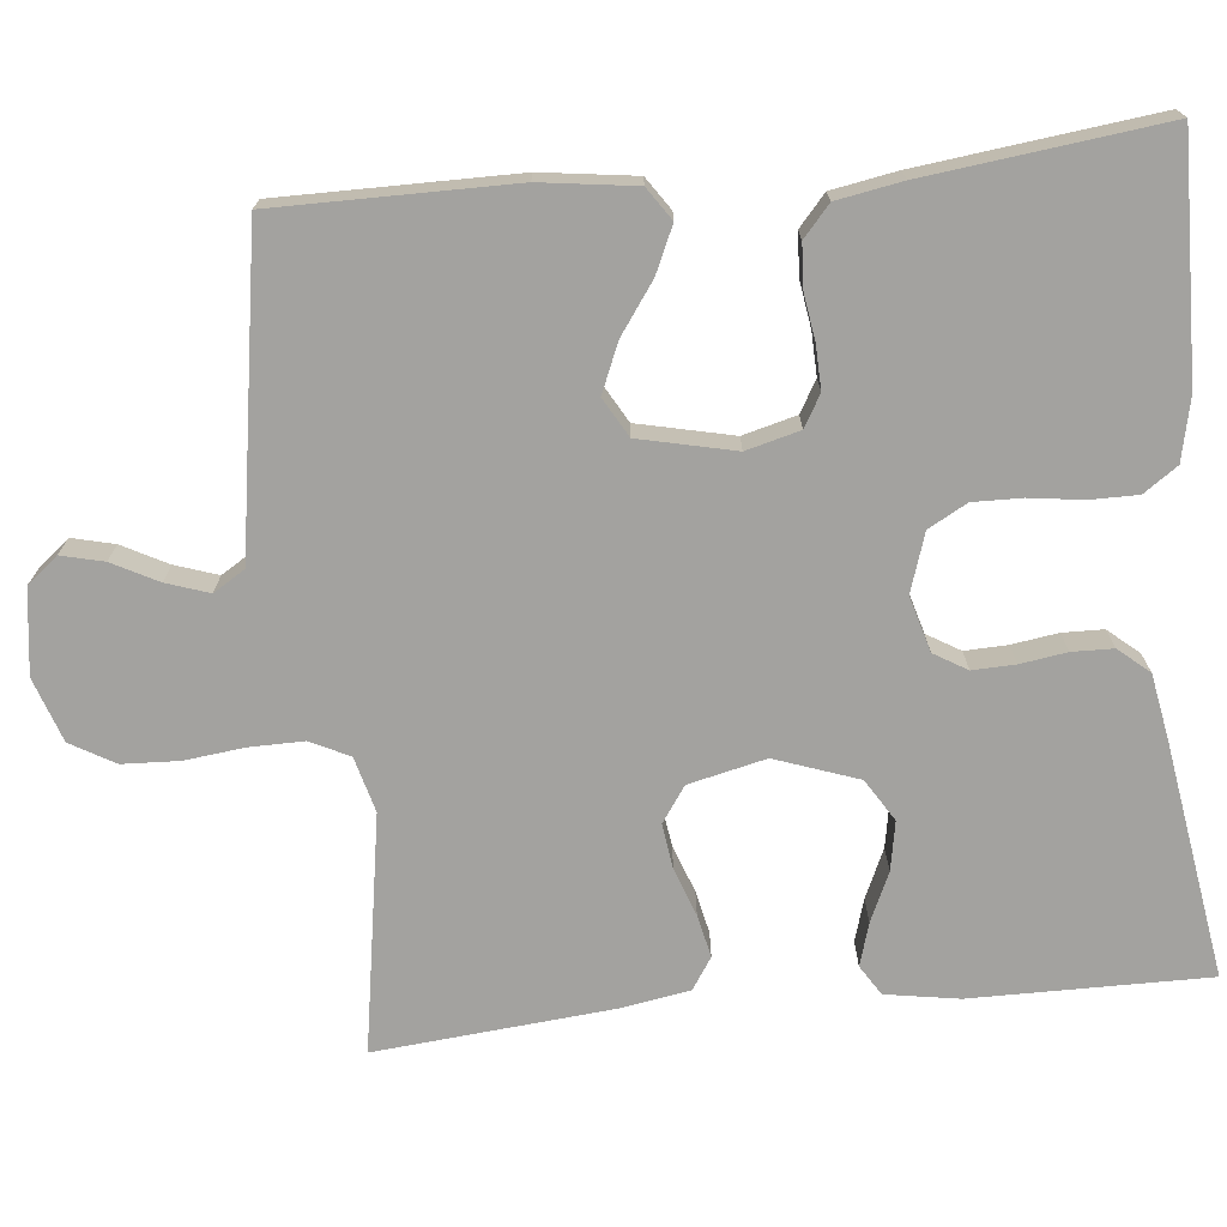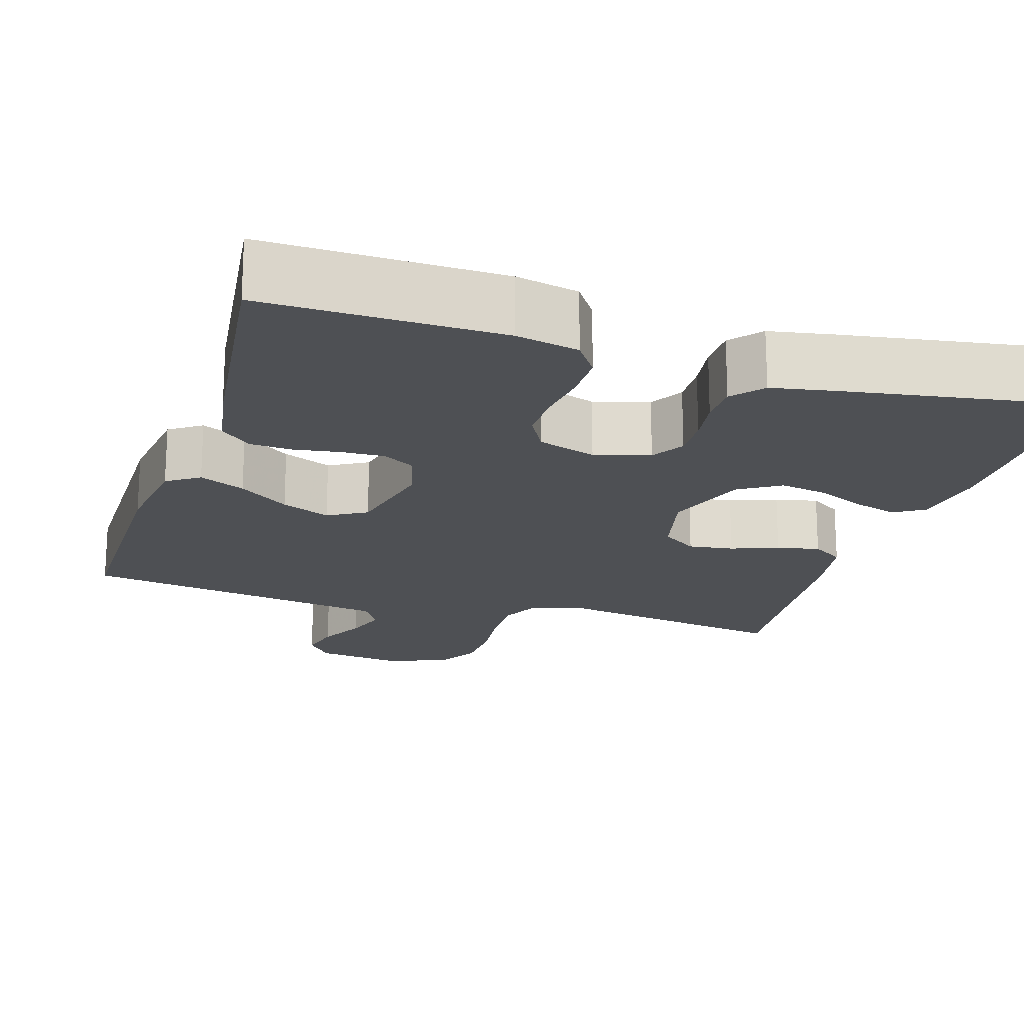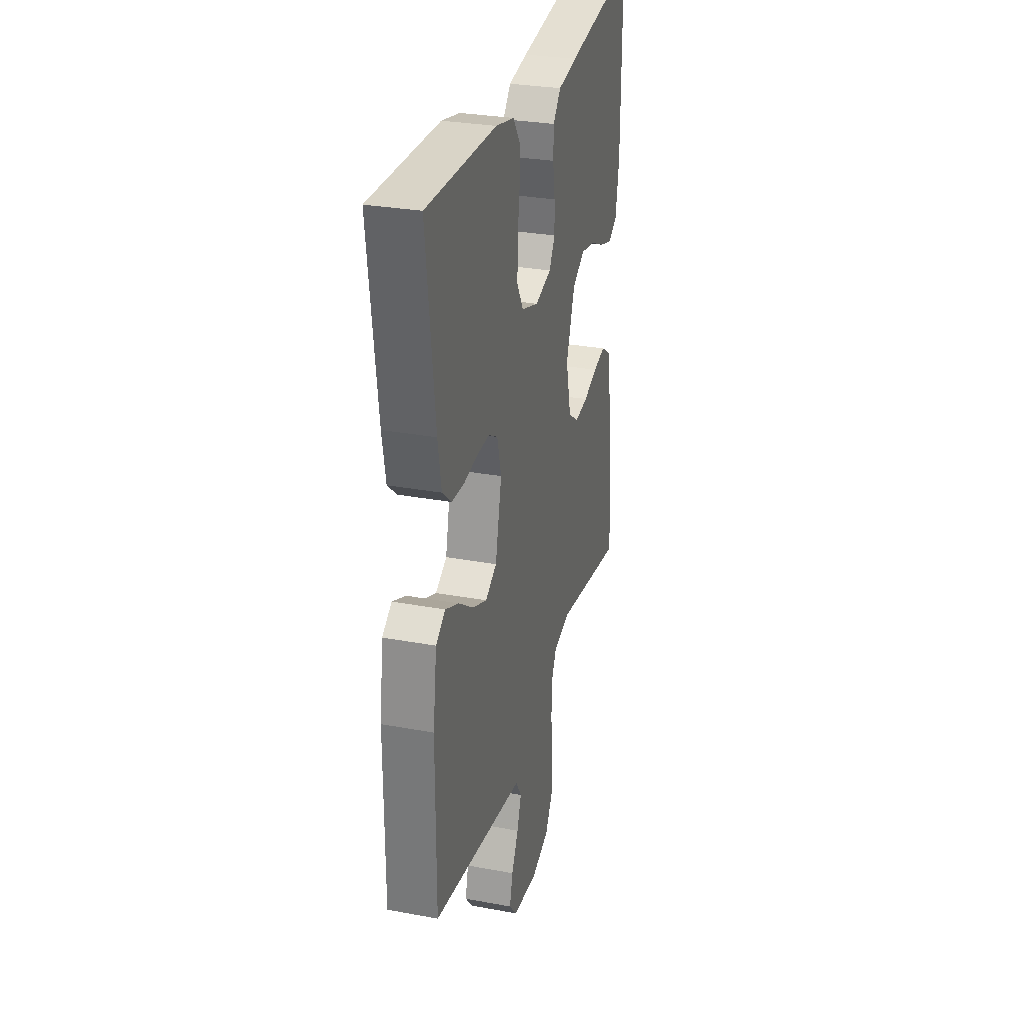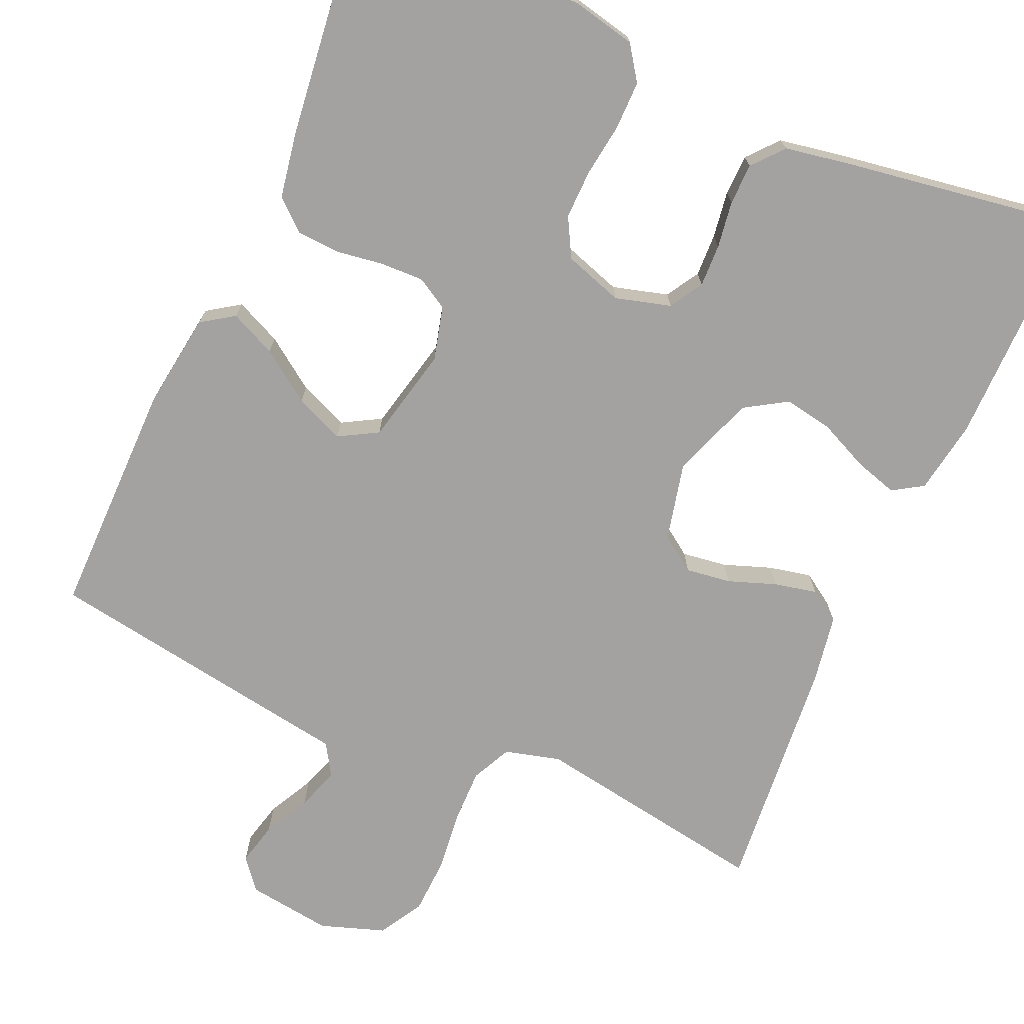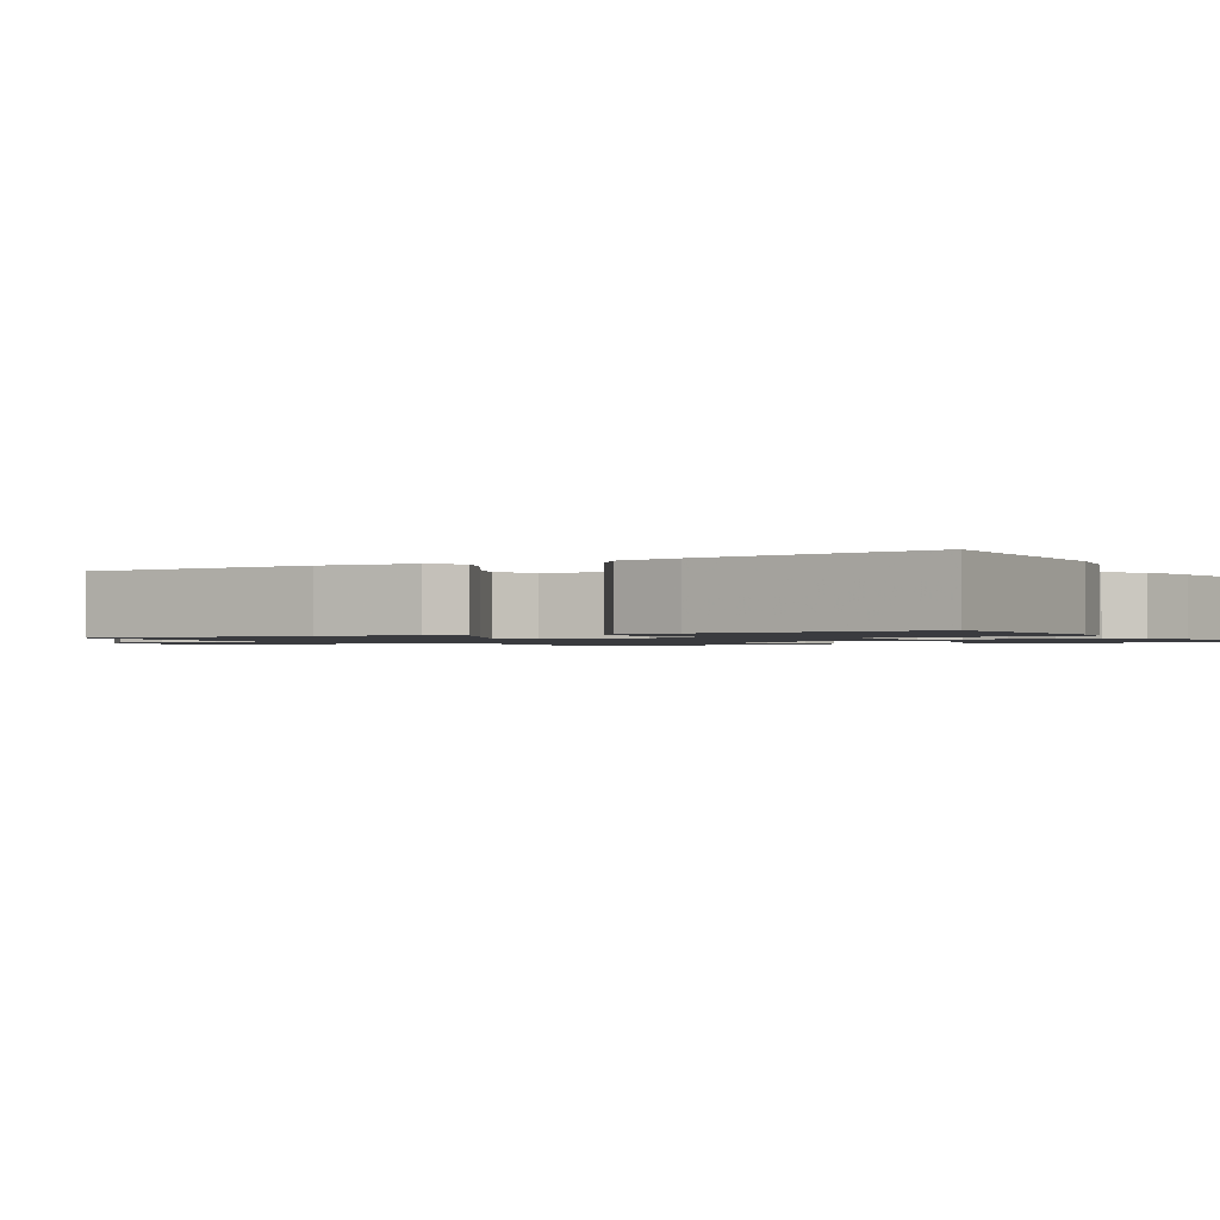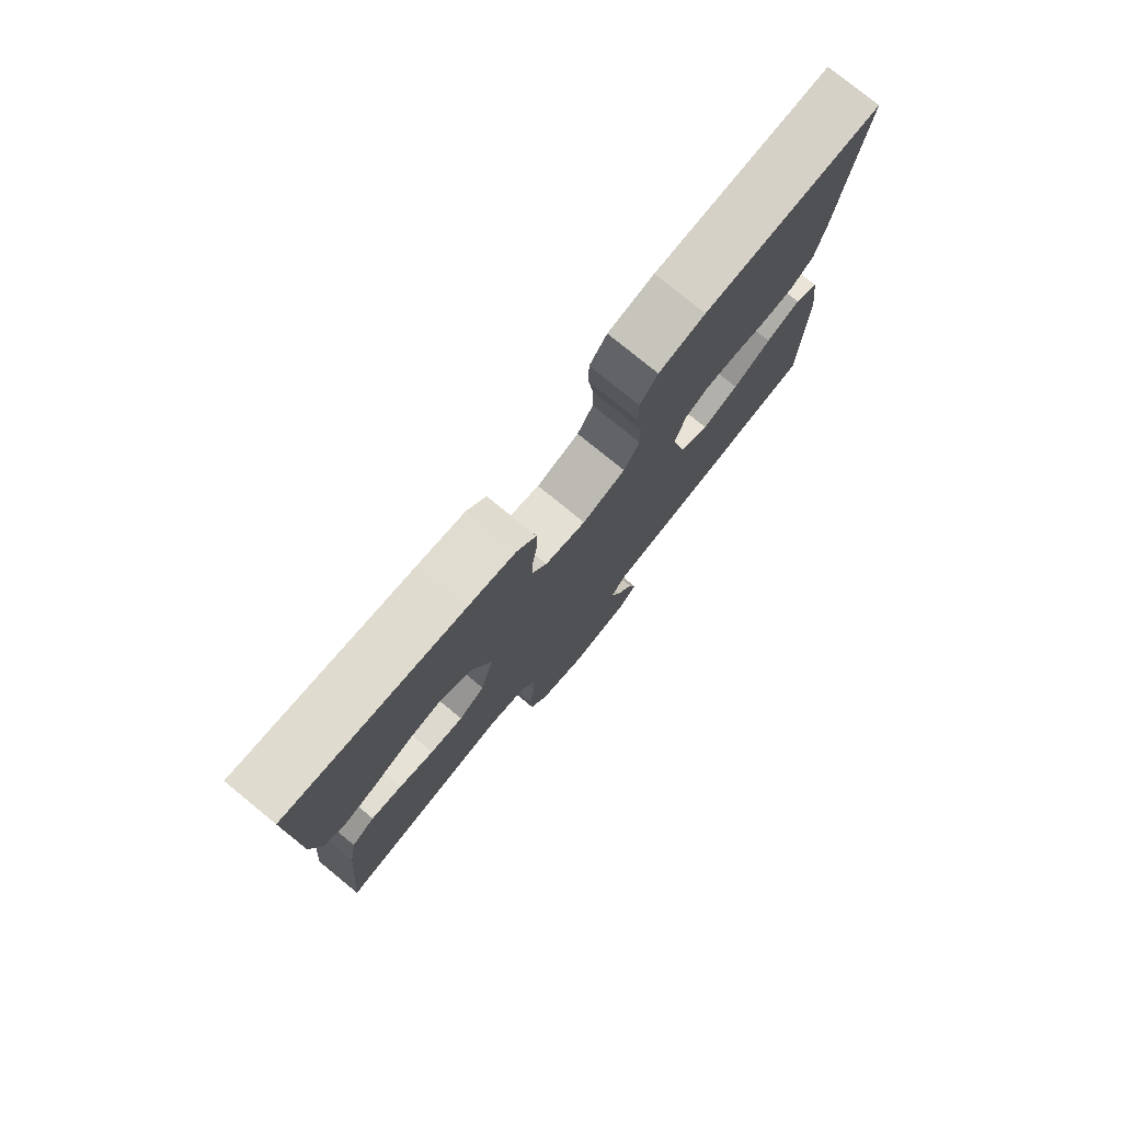
<metadata>
{"format":"obj","ext":"obj","renderer":"f3d","projection":"perspective","resolution":1024,"background":"white","views":[{"elev":-72.4,"azim":-84.4,"up":"+Y"},{"elev":-19.0,"azim":-17.3,"up":"+Y"},{"elev":29.6,"azim":-74.7,"up":"+Z"},{"elev":-72.7,"azim":-24.0,"up":"+Y"},{"elev":-1.3,"azim":-58.6,"up":"+Y"},{"elev":78.3,"azim":129.2,"up":"+Z"}]}
</metadata>
<code>
v -0.5 0.07 0.5
v -0.2 0.07 0.494
v -0.121 0.07 0.477
v -0.091 0.07 0.434
v -0.091 0.07 0.373
v -0.1 0.07 0.306
v -0.101 0.07 0.244
v -0.074 0.07 0.195
v 0 0.07 0.171
v 0.07 0.07 0.191
v 0.095 0.07 0.233
v 0.093 0.07 0.287
v 0.084 0.07 0.346
v 0.085 0.07 0.398
v 0.118 0.07 0.437
v 0.2 0.07 0.452
v 0.5 0.07 0.5
v 0.499 0.07 0.2
v 0.484 0.07 0.107
v 0.446 0.07 0.083
v 0.392 0.07 0.099
v 0.33 0.07 0.127
v 0.268 0.07 0.138
v 0.215 0.07 0.105
v 0.178 0.07 0
v 0.201 0.07 -0.098
v 0.246 0.07 -0.129
v 0.303 0.07 -0.121
v 0.363 0.07 -0.099
v 0.417 0.07 -0.087
v 0.457 0.07 -0.113
v 0.472 0.07 -0.2
v 0.5 0.07 -0.5
v 0.2 0.07 -0.452
v 0.13 0.07 -0.471
v 0.106 0.07 -0.521
v 0.107 0.07 -0.59
v 0.116 0.07 -0.665
v 0.113 0.07 -0.737
v 0.081 0.07 -0.793
v 0 0.07 -0.821
v -0.107 0.07 -0.807
v -0.139 0.07 -0.768
v -0.126 0.07 -0.714
v -0.096 0.07 -0.656
v -0.078 0.07 -0.602
v -0.103 0.07 -0.562
v -0.2 0.07 -0.547
v -0.5 0.07 -0.5
v -0.5 0.07 -0.2
v -0.484 0.07 -0.08
v -0.443 0.07 -0.052
v -0.385 0.07 -0.078
v -0.321 0.07 -0.123
v -0.259 0.07 -0.149
v -0.21 0.07 -0.121
v -0.183 0.07 0
v -0.201 0.07 0.068
v -0.241 0.07 0.091
v -0.296 0.07 0.089
v -0.355 0.07 0.08
v -0.409 0.07 0.083
v -0.448 0.07 0.117
v -0.463 0.07 0.2
v -0.5 0 0.5
v -0.2 0 0.494
v -0.121 0 0.477
v -0.091 0 0.434
v -0.091 0 0.373
v -0.1 0 0.306
v -0.101 0 0.244
v -0.074 0 0.195
v 0 0 0.171
v 0.07 0 0.191
v 0.095 0 0.233
v 0.093 0 0.287
v 0.084 0 0.346
v 0.085 0 0.398
v 0.118 0 0.437
v 0.2 0 0.452
v 0.5 0 0.5
v 0.499 0 0.2
v 0.484 0 0.107
v 0.446 0 0.083
v 0.392 0 0.099
v 0.33 0 0.127
v 0.268 0 0.138
v 0.215 0 0.105
v 0.178 0 0
v 0.201 0 -0.098
v 0.246 0 -0.129
v 0.303 0 -0.121
v 0.363 0 -0.099
v 0.417 0 -0.087
v 0.457 0 -0.113
v 0.472 0 -0.2
v 0.5 0 -0.5
v 0.2 0 -0.452
v 0.13 0 -0.471
v 0.106 0 -0.521
v 0.107 0 -0.59
v 0.116 0 -0.665
v 0.113 0 -0.737
v 0.081 0 -0.793
v 0 0 -0.821
v -0.107 0 -0.807
v -0.139 0 -0.768
v -0.126 0 -0.714
v -0.096 0 -0.656
v -0.078 0 -0.602
v -0.103 0 -0.562
v -0.2 0 -0.547
v -0.5 0 -0.5
v -0.5 0 -0.2
v -0.484 0 -0.08
v -0.443 0 -0.052
v -0.385 0 -0.078
v -0.321 0 -0.123
v -0.259 0 -0.149
v -0.21 0 -0.121
v -0.183 0 0
v -0.201 0 0.068
v -0.241 0 0.091
v -0.296 0 0.089
v -0.355 0 0.08
v -0.409 0 0.083
v -0.448 0 0.117
v -0.463 0 0.2
f 60 61 62 63
f 59 60 63 64
f 51 52 53 54
f 51 54 55
f 50 51 55
f 47 48 49 50
f 47 50 55
f 46 47 55 56
f 42 43 44 45
f 42 45 46
f 41 42 46
f 37 38 39 40
f 36 37 40 41
f 31 32 33 34
f 31 34 35
f 28 29 30 31
f 27 28 31 35
f 26 27 35 36
f 19 20 21 22
f 19 22 23
f 18 19 23
f 17 18 23
f 16 17 23 24
f 12 13 14 15
f 11 12 15 16
f 3 4 5 6
f 3 6 7
f 2 3 7
f 59 64 1 2
f 58 59 2 7
f 57 58 7 8
f 56 57 8 9
f 46 56 9 10
f 41 46 10 11
f 25 26 36 41
f 25 41 11 16
f 16 24 25
f 127 126 125 124
f 128 127 124 123
f 118 117 116 115
f 119 118 115
f 119 115 114
f 114 113 112 111
f 119 114 111
f 120 119 111 110
f 109 108 107 106
f 110 109 106
f 110 106 105
f 104 103 102 101
f 105 104 101 100
f 98 97 96 95
f 99 98 95
f 95 94 93 92
f 99 95 92 91
f 100 99 91 90
f 86 85 84 83
f 87 86 83
f 87 83 82
f 87 82 81
f 88 87 81 80
f 79 78 77 76
f 80 79 76 75
f 70 69 68 67
f 71 70 67
f 71 67 66
f 66 65 128 123
f 71 66 123 122
f 72 71 122 121
f 73 72 121 120
f 74 73 120 110
f 75 74 110 105
f 105 100 90 89
f 80 75 105 89
f 89 88 80
f 1 65 66 2
f 2 66 67 3
f 3 67 68 4
f 4 68 69 5
f 5 69 70 6
f 6 70 71 7
f 7 71 72 8
f 8 72 73 9
f 9 73 74 10
f 10 74 75 11
f 11 75 76 12
f 12 76 77 13
f 13 77 78 14
f 14 78 79 15
f 15 79 80 16
f 16 80 81 17
f 17 81 82 18
f 18 82 83 19
f 19 83 84 20
f 20 84 85 21
f 21 85 86 22
f 22 86 87 23
f 23 87 88 24
f 24 88 89 25
f 25 89 90 26
f 26 90 91 27
f 27 91 92 28
f 28 92 93 29
f 29 93 94 30
f 30 94 95 31
f 31 95 96 32
f 32 96 97 33
f 33 97 98 34
f 34 98 99 35
f 35 99 100 36
f 36 100 101 37
f 37 101 102 38
f 38 102 103 39
f 39 103 104 40
f 40 104 105 41
f 41 105 106 42
f 42 106 107 43
f 43 107 108 44
f 44 108 109 45
f 45 109 110 46
f 46 110 111 47
f 47 111 112 48
f 48 112 113 49
f 49 113 114 50
f 50 114 115 51
f 51 115 116 52
f 52 116 117 53
f 53 117 118 54
f 54 118 119 55
f 55 119 120 56
f 56 120 121 57
f 57 121 122 58
f 58 122 123 59
f 59 123 124 60
f 60 124 125 61
f 61 125 126 62
f 62 126 127 63
f 63 127 128 64
f 64 128 65 1

</code>
